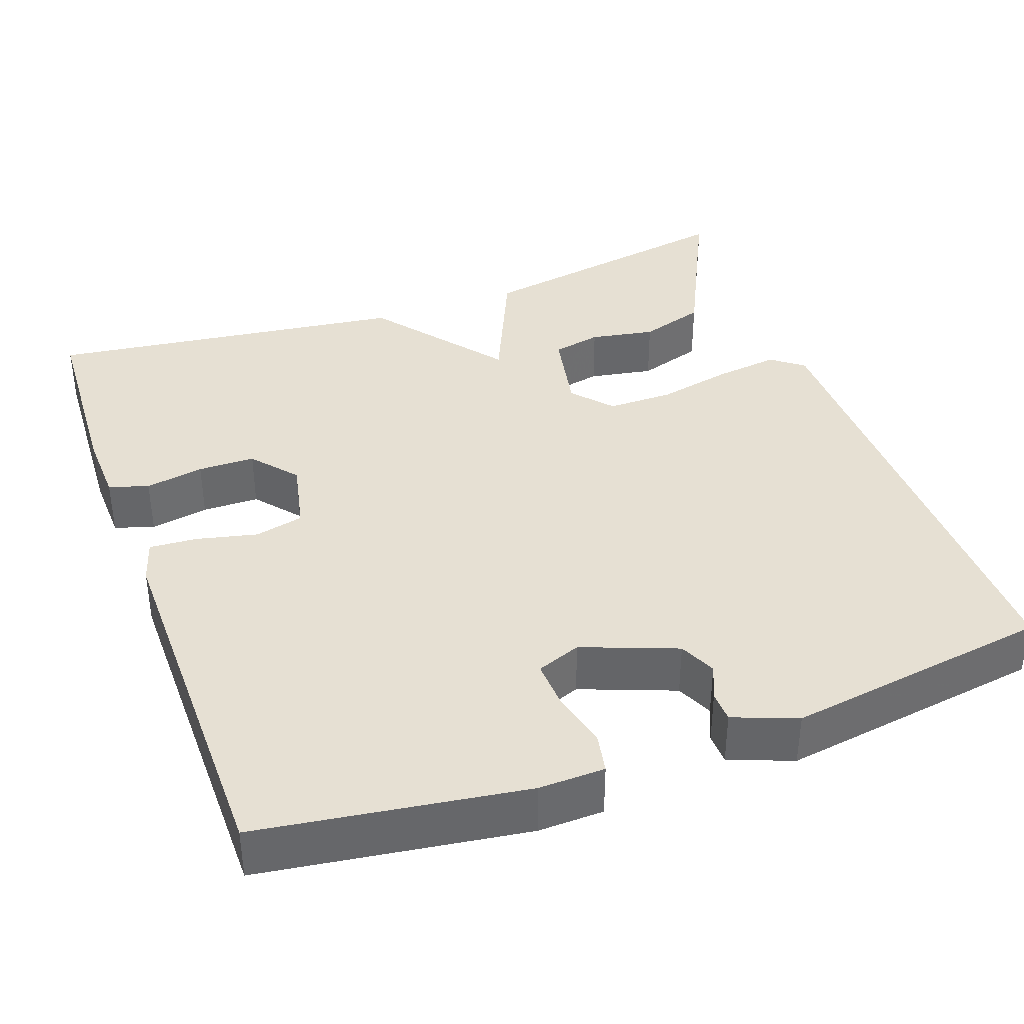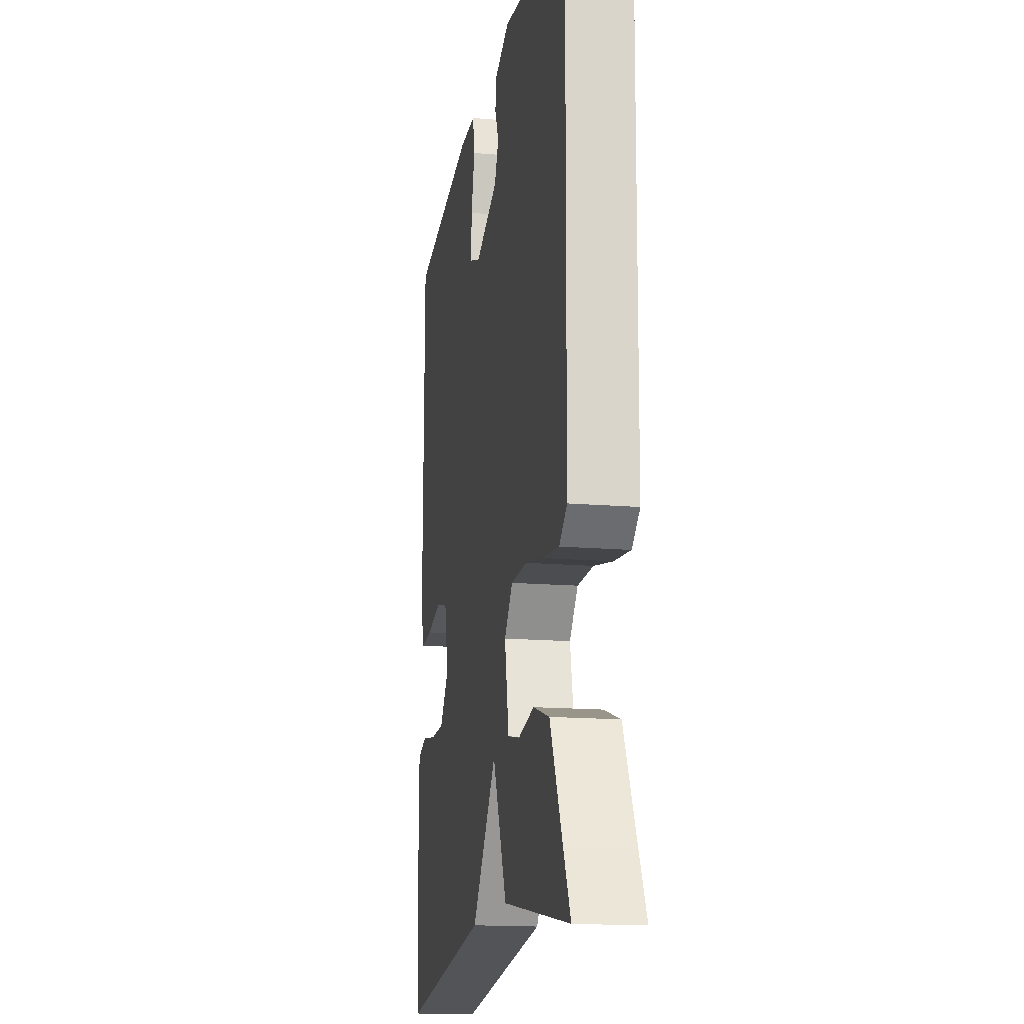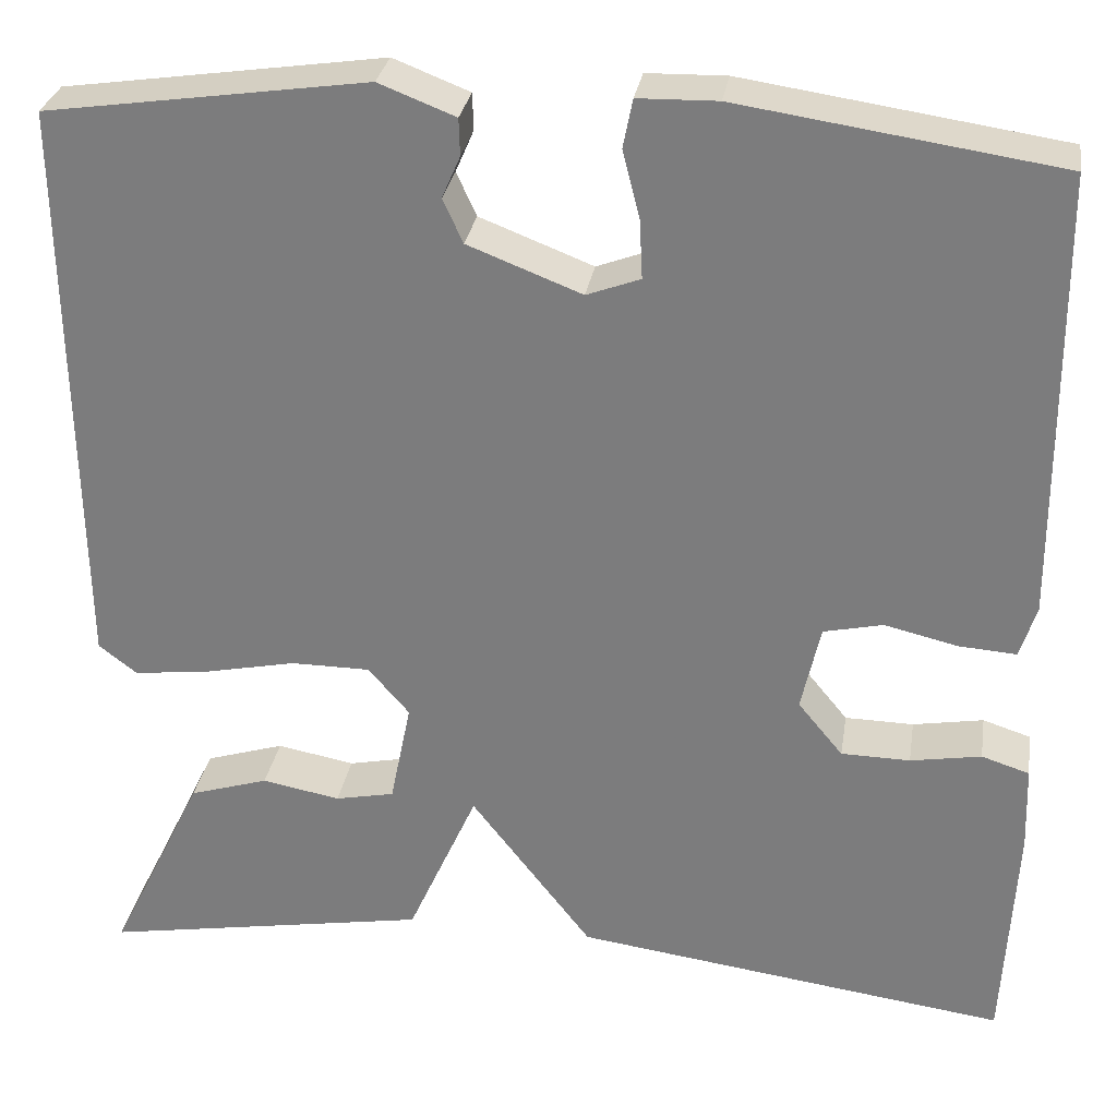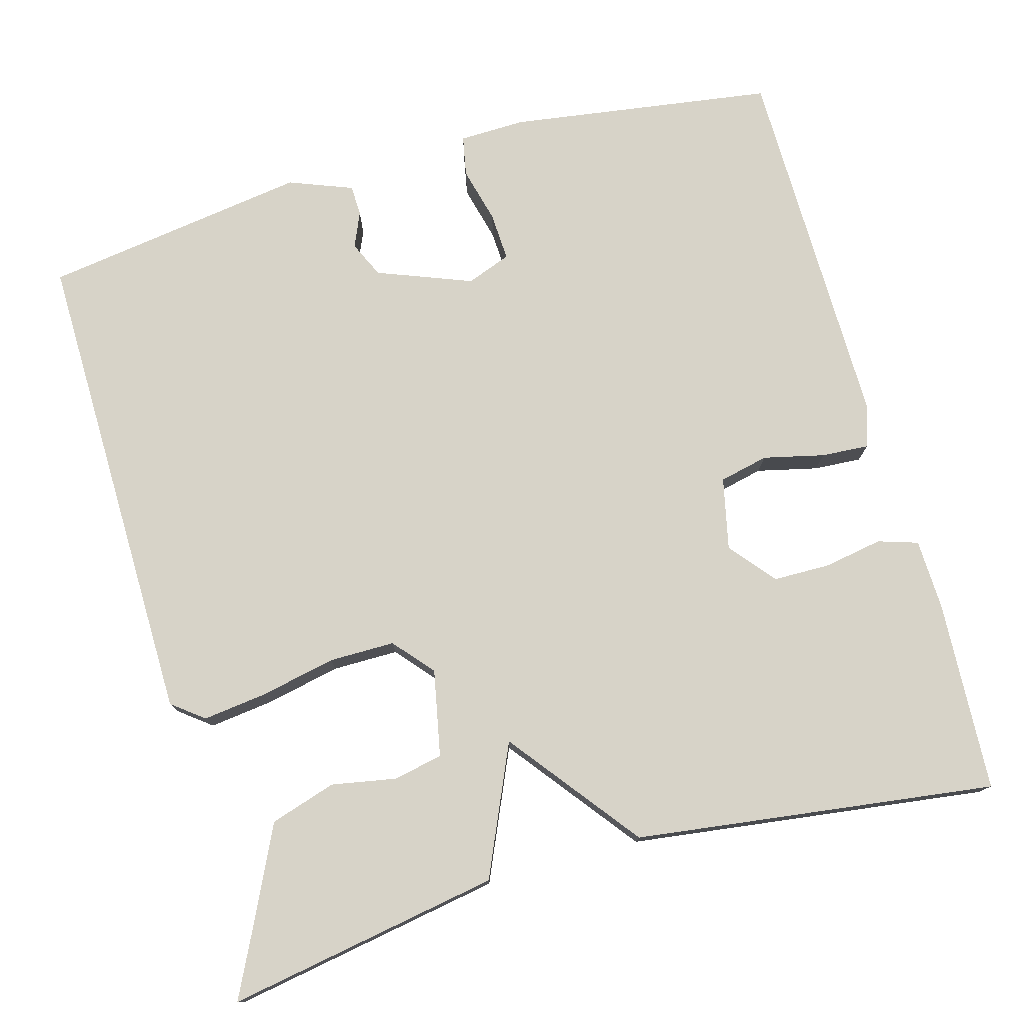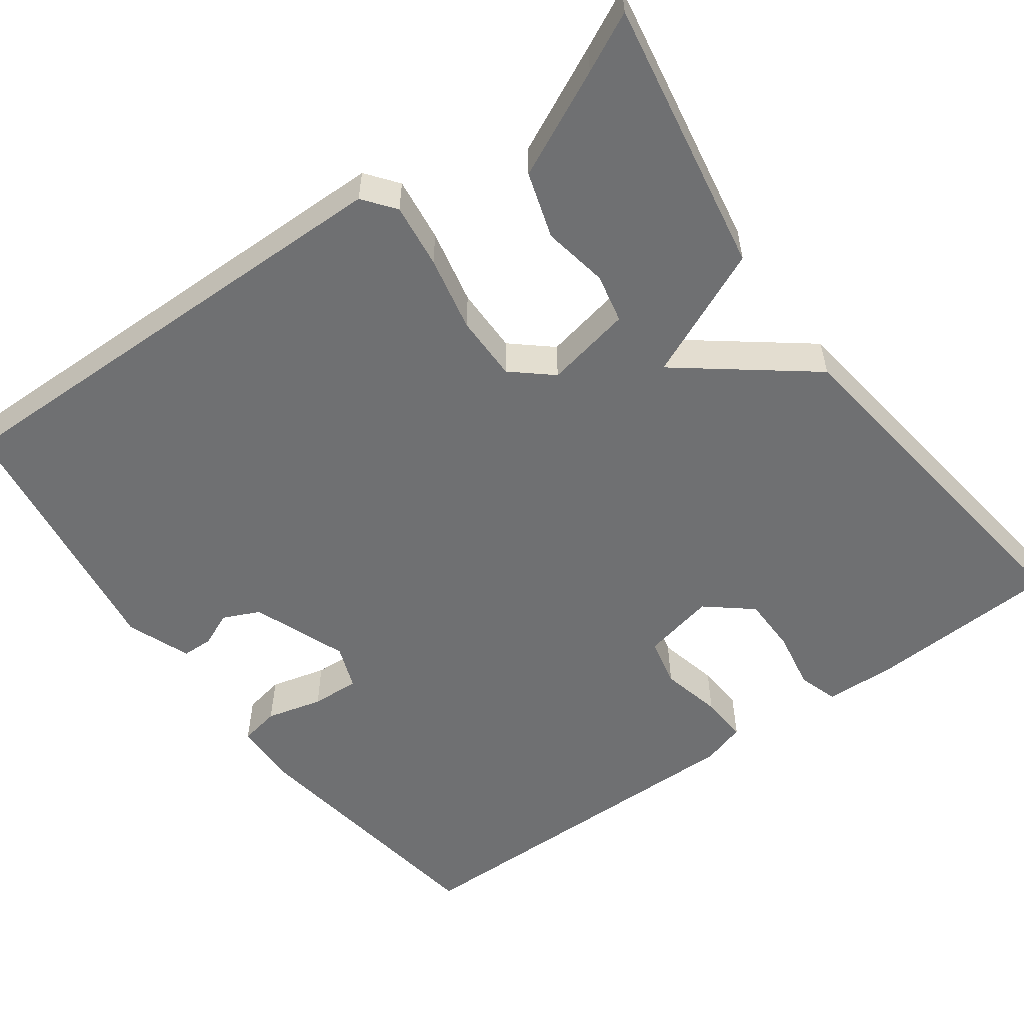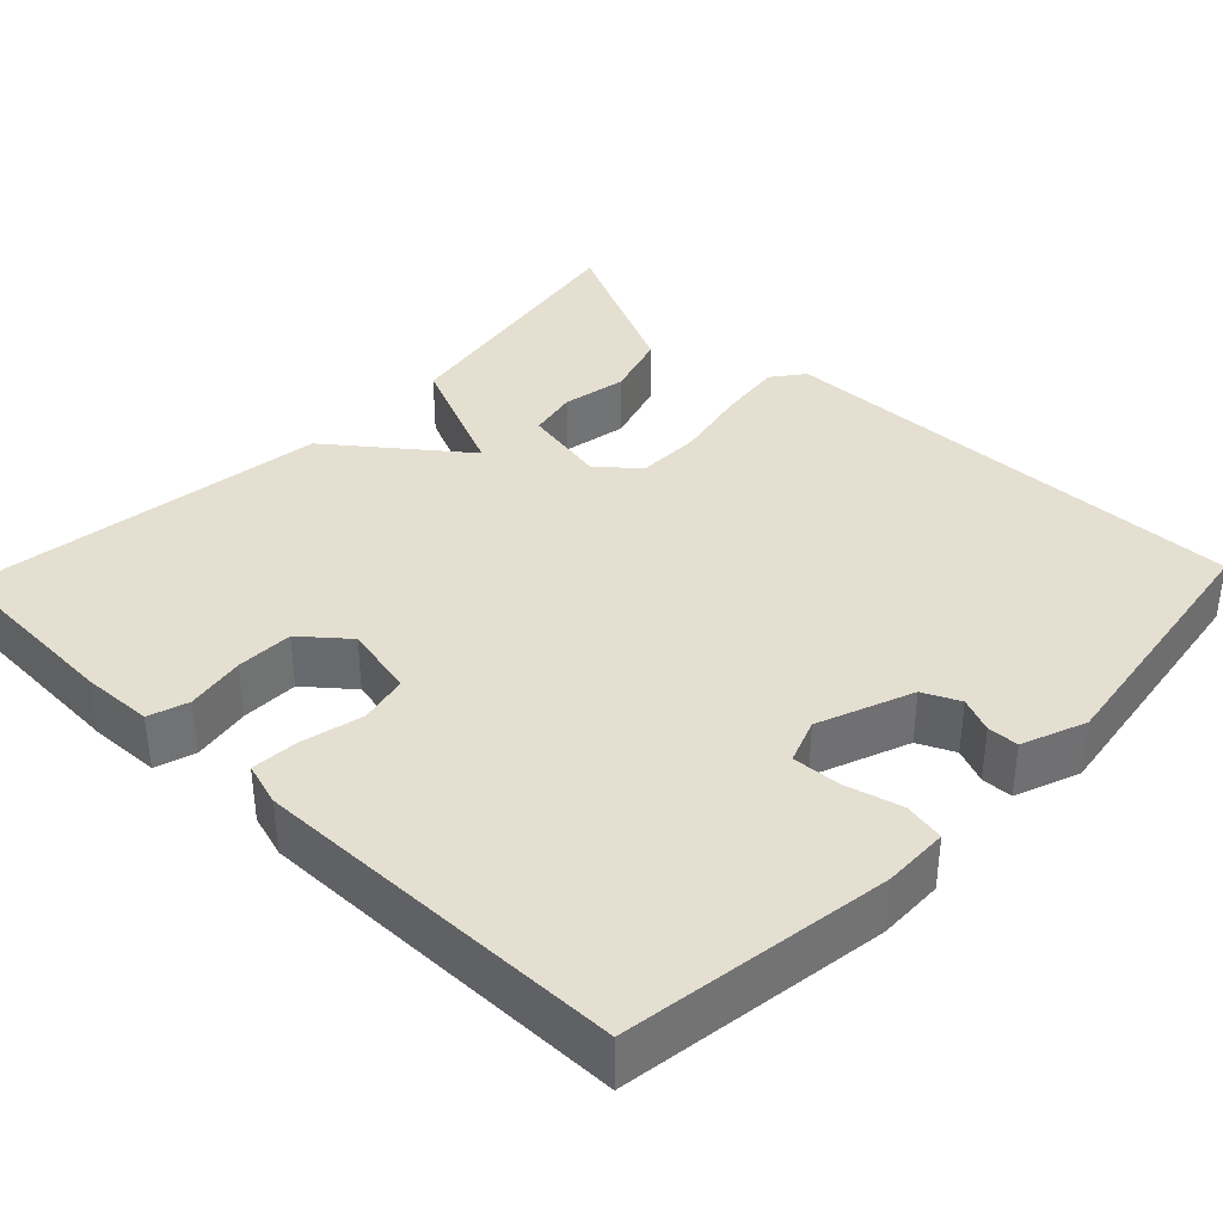
<metadata>
{"format":"obj","ext":"obj","renderer":"f3d","projection":"perspective","resolution":1024,"background":"white","views":[{"elev":38.3,"azim":-20.0,"up":"+Y"},{"elev":-16.0,"azim":80.1,"up":"+Z"},{"elev":29.8,"azim":-170.9,"up":"+Z"},{"elev":76.7,"azim":164.3,"up":"+Y"},{"elev":-54.9,"azim":125.9,"up":"+Y"},{"elev":36.8,"azim":-46.3,"up":"+Y"}]}
</metadata>
<code>
v -0.5 0.07 -0.5
v -0.513 0.07 -0.258
v -0.51 0.07 -0.169
v -0.46 0.07 -0.153
v -0.386 0.07 -0.166
v -0.314 0.07 -0.165
v -0.267 0.07 -0.108
v -0.287 0.07 -0.017
v -0.349 0.07 -0.003
v -0.426 0.07 -0.021
v -0.486 0.07 -0.025
v -0.503 0.07 0.03
v -0.5 0.07 0.5
v -0.166 0.07 0.549
v -0.083 0.07 0.547
v -0.073 0.07 0.496
v -0.091 0.07 0.425
v -0.094 0.07 0.364
v -0.038 0.07 0.343
v 0.081 0.07 0.389
v 0.102 0.07 0.435
v 0.083 0.07 0.479
v 0.084 0.07 0.518
v 0.164 0.07 0.549
v 0.5 0.07 0.5
v 0.493 0.07 -0.11
v 0.453 0.07 -0.141
v 0.372 0.07 -0.131
v 0.277 0.07 -0.111
v 0.194 0.07 -0.111
v 0.151 0.07 -0.161
v 0.173 0.07 -0.27
v 0.235 0.07 -0.283
v 0.317 0.07 -0.268
v 0.4 0.07 -0.294
v 0.464 0.07 -0.427
v 0.5 0.07 -0.5
v 0.155 0.07 -0.44
v 0.082 0.07 -0.276
v -0.045 0.07 -0.44
v -0.5 0 -0.5
v -0.513 0 -0.258
v -0.51 0 -0.169
v -0.46 0 -0.153
v -0.386 0 -0.166
v -0.314 0 -0.165
v -0.267 0 -0.108
v -0.287 0 -0.017
v -0.349 0 -0.003
v -0.426 0 -0.021
v -0.486 0 -0.025
v -0.503 0 0.03
v -0.5 0 0.5
v -0.166 0 0.549
v -0.083 0 0.547
v -0.073 0 0.496
v -0.091 0 0.425
v -0.094 0 0.364
v -0.038 0 0.343
v 0.081 0 0.389
v 0.102 0 0.435
v 0.083 0 0.479
v 0.084 0 0.518
v 0.164 0 0.549
v 0.5 0 0.5
v 0.493 0 -0.11
v 0.453 0 -0.141
v 0.372 0 -0.131
v 0.277 0 -0.111
v 0.194 0 -0.111
v 0.151 0 -0.161
v 0.173 0 -0.27
v 0.235 0 -0.283
v 0.317 0 -0.268
v 0.4 0 -0.294
v 0.464 0 -0.427
v 0.5 0 -0.5
v 0.155 0 -0.44
v 0.082 0 -0.276
v -0.045 0 -0.44
f 3 4 5
f 2 3 5
f 1 2 5
f 40 1 5
f 39 40 5
f 36 37 38 39
f 35 36 39
f 33 34 35
f 33 35 39
f 32 33 39 5
f 27 28 29
f 26 27 29
f 25 26 29
f 24 25 29
f 23 24 29
f 21 22 23
f 21 23 29
f 20 21 29 30
f 15 16 17
f 14 15 17
f 13 14 17
f 12 13 17
f 11 12 17
f 10 11 17
f 9 10 17
f 8 9 17 18
f 7 8 18 19
f 31 32 5 6
f 20 30 31
f 19 20 31
f 7 19 31
f 6 7 31
f 45 44 43
f 45 43 42
f 45 42 41
f 45 41 80
f 45 80 79
f 79 78 77 76
f 79 76 75
f 75 74 73
f 79 75 73
f 45 79 73 72
f 69 68 67
f 69 67 66
f 69 66 65
f 69 65 64
f 69 64 63
f 63 62 61
f 69 63 61
f 70 69 61 60
f 57 56 55
f 57 55 54
f 57 54 53
f 57 53 52
f 57 52 51
f 57 51 50
f 57 50 49
f 58 57 49 48
f 59 58 48 47
f 46 45 72 71
f 71 70 60
f 71 60 59
f 71 59 47
f 71 47 46
f 1 41 42 2
f 2 42 43 3
f 3 43 44 4
f 4 44 45 5
f 5 45 46 6
f 6 46 47 7
f 7 47 48 8
f 8 48 49 9
f 9 49 50 10
f 10 50 51 11
f 11 51 52 12
f 12 52 53 13
f 13 53 54 14
f 14 54 55 15
f 15 55 56 16
f 16 56 57 17
f 17 57 58 18
f 18 58 59 19
f 19 59 60 20
f 20 60 61 21
f 21 61 62 22
f 22 62 63 23
f 23 63 64 24
f 24 64 65 25
f 25 65 66 26
f 26 66 67 27
f 27 67 68 28
f 28 68 69 29
f 29 69 70 30
f 30 70 71 31
f 31 71 72 32
f 32 72 73 33
f 33 73 74 34
f 34 74 75 35
f 35 75 76 36
f 36 76 77 37
f 37 77 78 38
f 38 78 79 39
f 39 79 80 40
f 40 80 41 1

</code>
